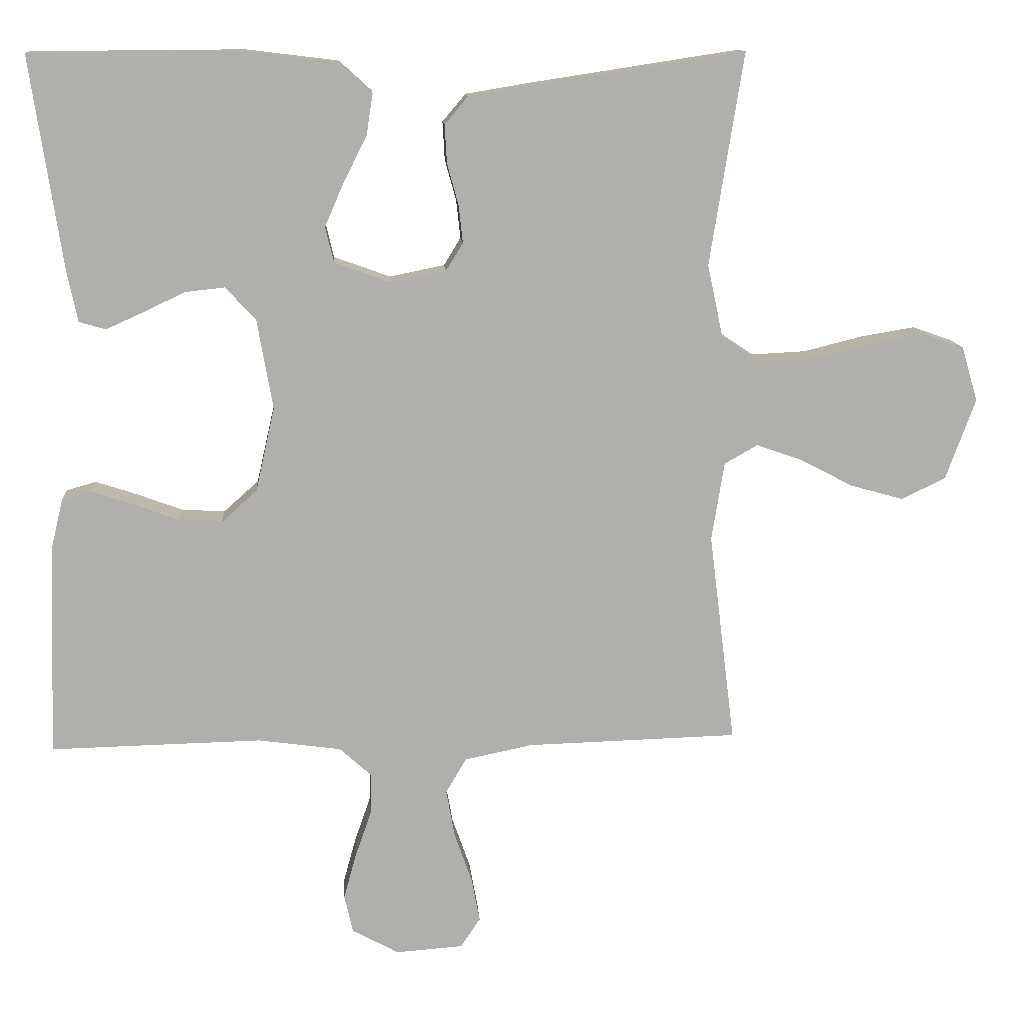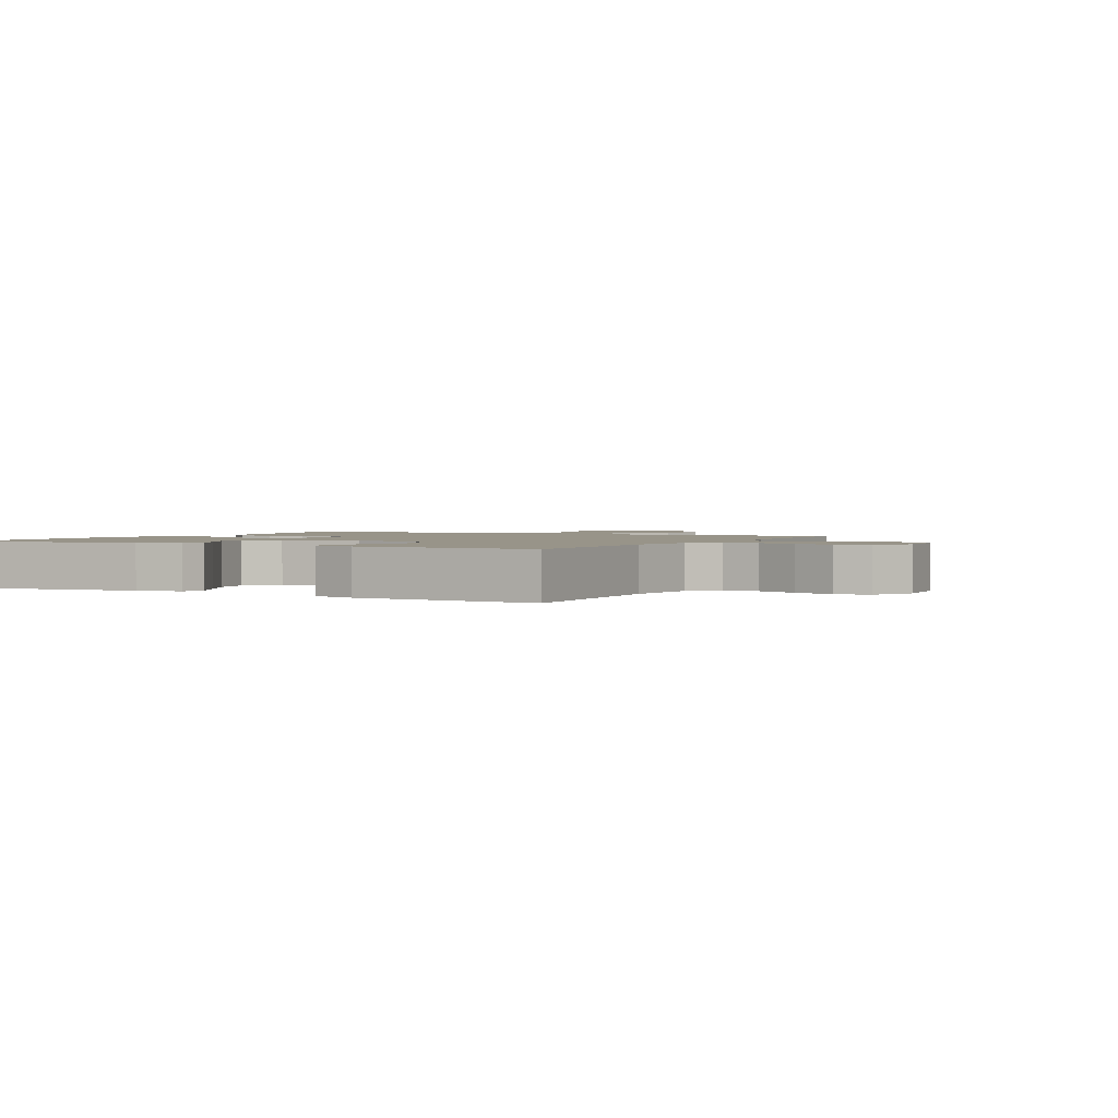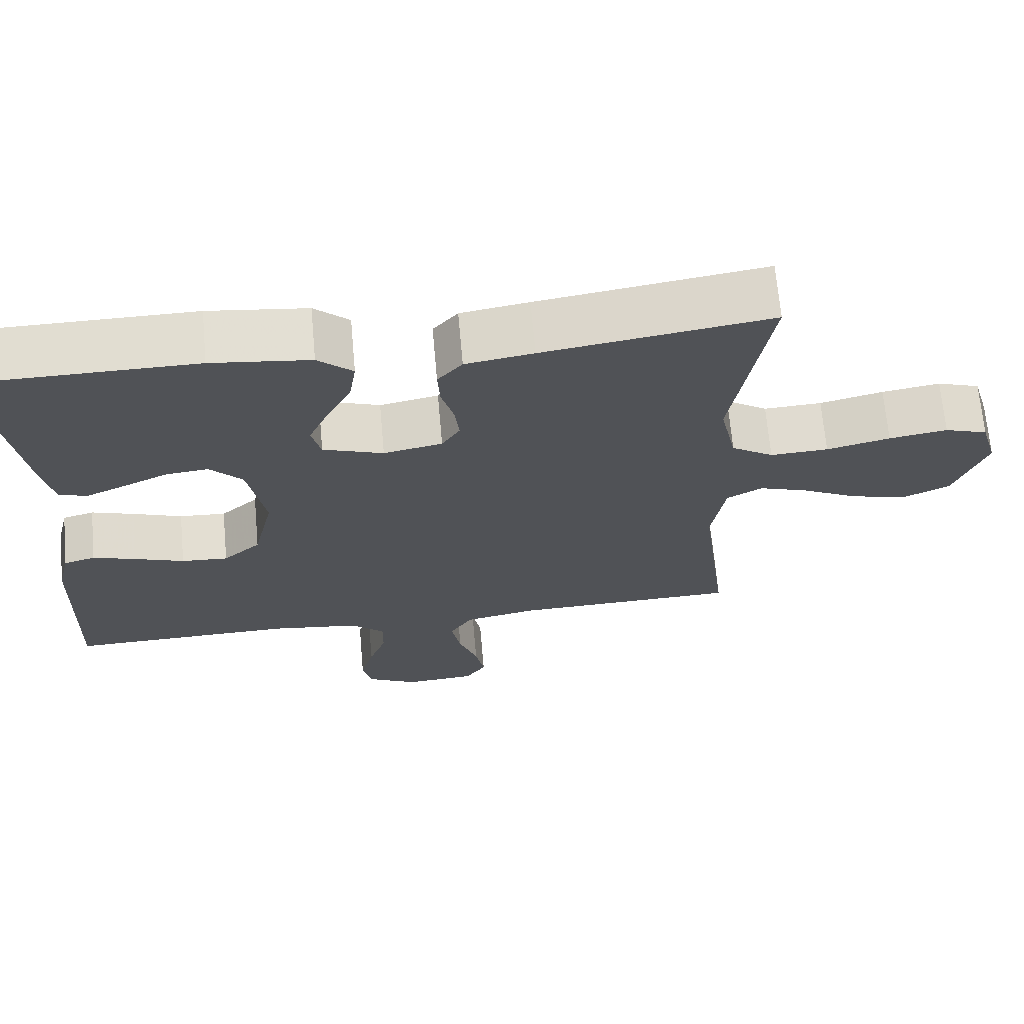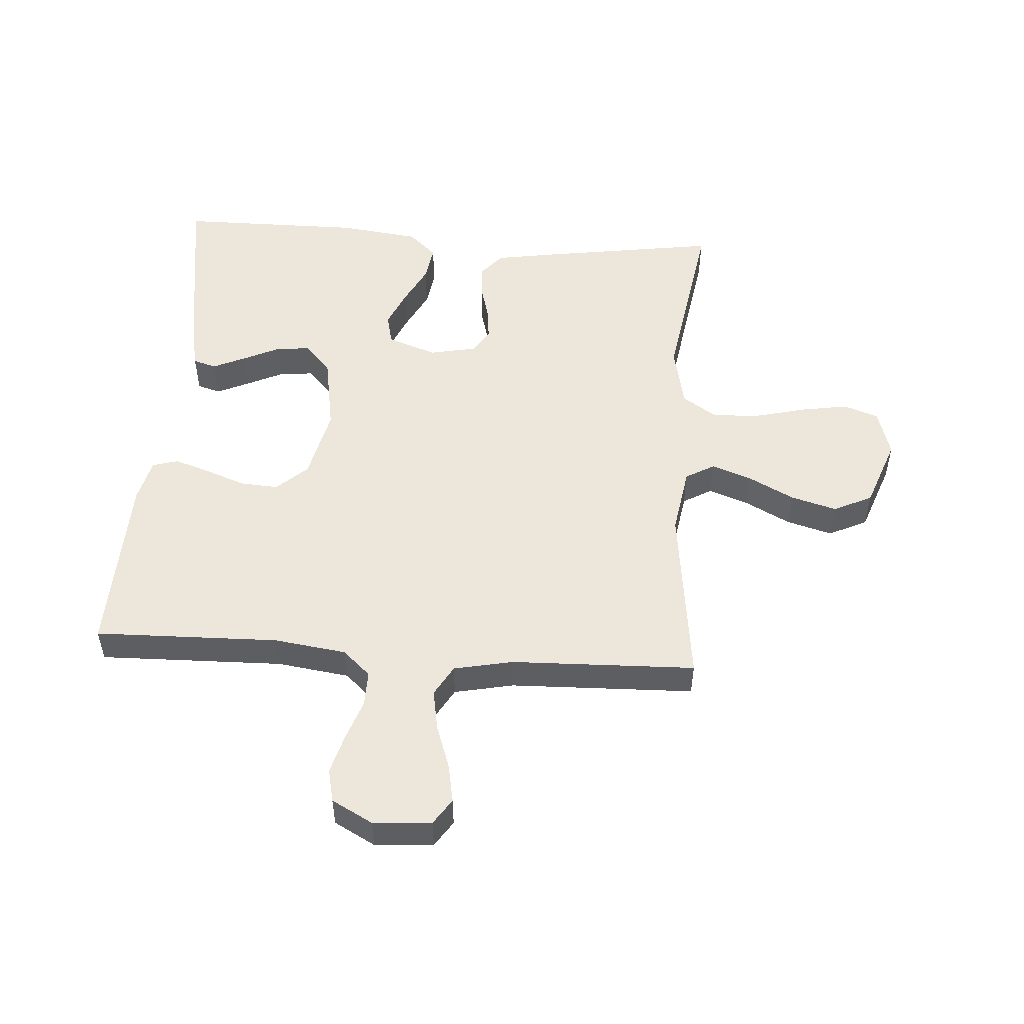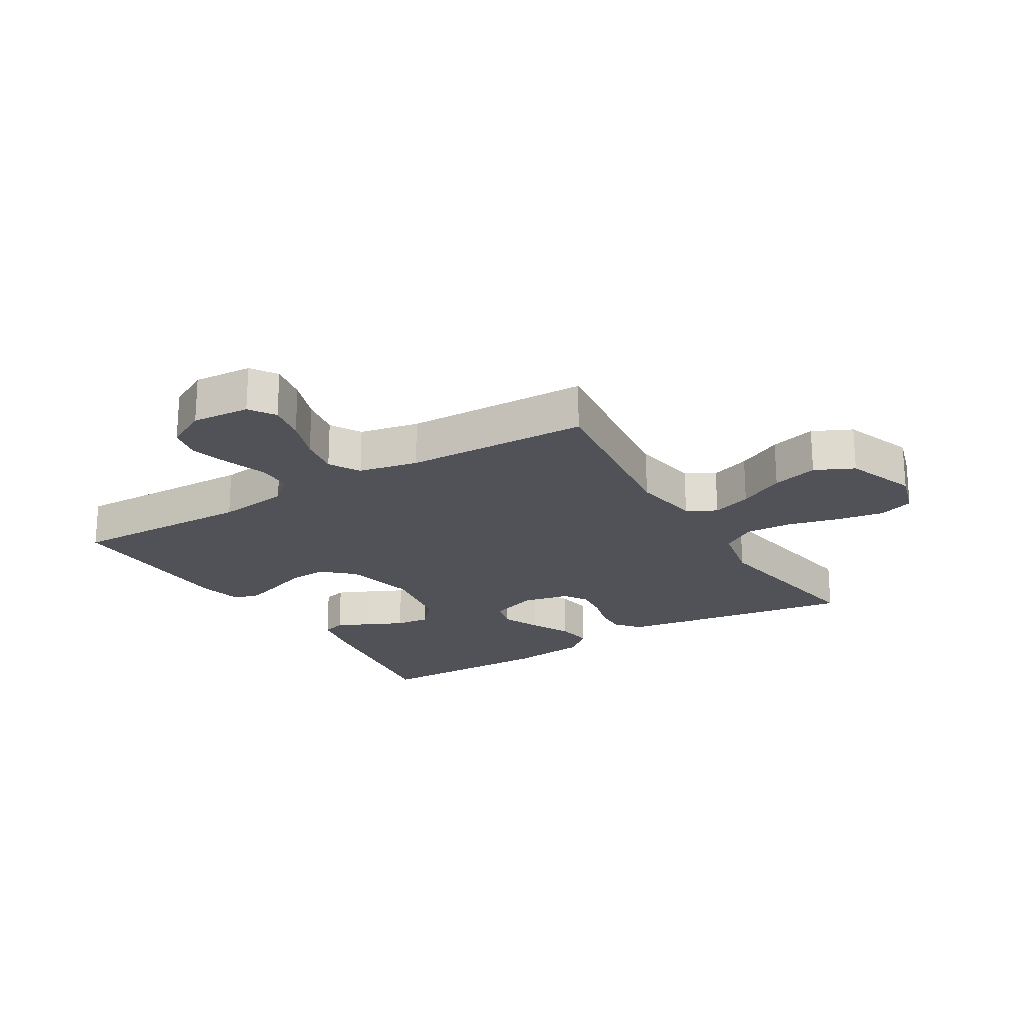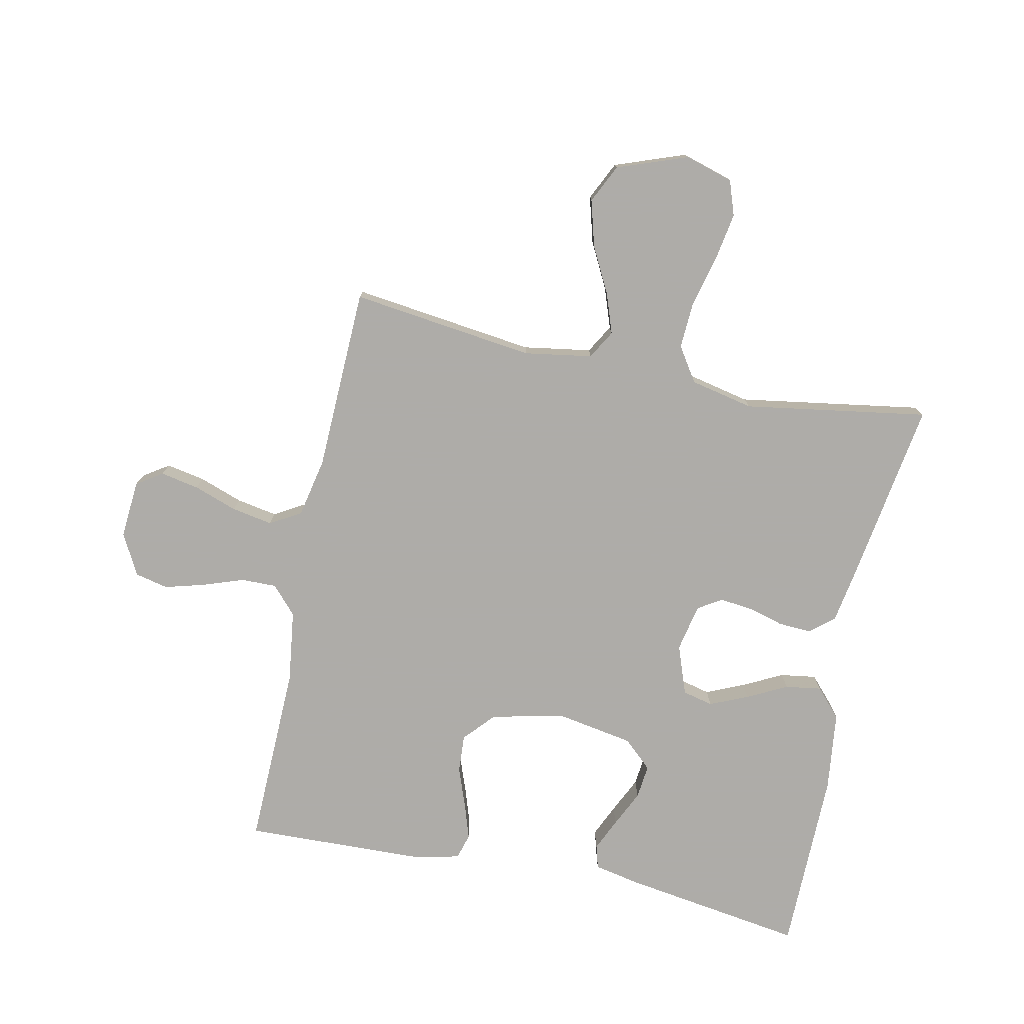
<metadata>
{"format":"obj","ext":"obj","renderer":"f3d","projection":"perspective","resolution":1024,"background":"white","views":[{"elev":12.2,"azim":176.0,"up":"+Z"},{"elev":1.7,"azim":118.3,"up":"+Y"},{"elev":68.6,"azim":174.9,"up":"+Z"},{"elev":51.5,"azim":-176.0,"up":"+Y"},{"elev":-21.4,"azim":-148.8,"up":"+Y"},{"elev":-77.0,"azim":-101.9,"up":"+Y"}]}
</metadata>
<code>
v 0.5 0.07 -0.5
v 0.2 0.07 -0.493
v 0.082 0.07 -0.509
v 0.037 0.07 -0.55
v 0.038 0.07 -0.608
v 0.061 0.07 -0.674
v 0.079 0.07 -0.739
v 0.067 0.07 -0.793
v 0 0.07 -0.829
v -0.095 0.07 -0.822
v -0.123 0.07 -0.78
v -0.111 0.07 -0.717
v -0.086 0.07 -0.646
v -0.074 0.07 -0.579
v -0.103 0.07 -0.529
v -0.2 0.07 -0.509
v -0.5 0.07 -0.5
v -0.463 0.07 -0.2
v -0.481 0.07 -0.089
v -0.528 0.07 -0.062
v -0.593 0.07 -0.085
v -0.668 0.07 -0.124
v -0.743 0.07 -0.145
v -0.806 0.07 -0.115
v -0.848 0.07 0
v -0.825 0.07 0.078
v -0.768 0.07 0.098
v -0.691 0.07 0.085
v -0.607 0.07 0.064
v -0.53 0.07 0.06
v -0.474 0.07 0.097
v -0.452 0.07 0.2
v -0.5 0.07 0.5
v -0.2 0.07 0.454
v -0.11 0.07 0.439
v -0.077 0.07 0.4
v -0.08 0.07 0.346
v -0.096 0.07 0.288
v -0.102 0.07 0.234
v -0.078 0.07 0.195
v 0 0.07 0.179
v 0.08 0.07 0.208
v 0.092 0.07 0.258
v 0.065 0.07 0.32
v 0.032 0.07 0.385
v 0.023 0.07 0.444
v 0.069 0.07 0.486
v 0.2 0.07 0.502
v 0.5 0.07 0.5
v 0.455 0.07 0.2
v 0.44 0.07 0.127
v 0.402 0.07 0.116
v 0.349 0.07 0.14
v 0.29 0.07 0.168
v 0.234 0.07 0.174
v 0.191 0.07 0.127
v 0.169 0.07 0
v 0.196 0.07 -0.119
v 0.246 0.07 -0.164
v 0.308 0.07 -0.16
v 0.373 0.07 -0.136
v 0.431 0.07 -0.117
v 0.473 0.07 -0.129
v 0.49 0.07 -0.2
v 0.5 0 -0.5
v 0.2 0 -0.493
v 0.082 0 -0.509
v 0.037 0 -0.55
v 0.038 0 -0.608
v 0.061 0 -0.674
v 0.079 0 -0.739
v 0.067 0 -0.793
v 0 0 -0.829
v -0.095 0 -0.822
v -0.123 0 -0.78
v -0.111 0 -0.717
v -0.086 0 -0.646
v -0.074 0 -0.579
v -0.103 0 -0.529
v -0.2 0 -0.509
v -0.5 0 -0.5
v -0.463 0 -0.2
v -0.481 0 -0.089
v -0.528 0 -0.062
v -0.593 0 -0.085
v -0.668 0 -0.124
v -0.743 0 -0.145
v -0.806 0 -0.115
v -0.848 0 0
v -0.825 0 0.078
v -0.768 0 0.098
v -0.691 0 0.085
v -0.607 0 0.064
v -0.53 0 0.06
v -0.474 0 0.097
v -0.452 0 0.2
v -0.5 0 0.5
v -0.2 0 0.454
v -0.11 0 0.439
v -0.077 0 0.4
v -0.08 0 0.346
v -0.096 0 0.288
v -0.102 0 0.234
v -0.078 0 0.195
v 0 0 0.179
v 0.08 0 0.208
v 0.092 0 0.258
v 0.065 0 0.32
v 0.032 0 0.385
v 0.023 0 0.444
v 0.069 0 0.486
v 0.2 0 0.502
v 0.5 0 0.5
v 0.455 0 0.2
v 0.44 0 0.127
v 0.402 0 0.116
v 0.349 0 0.14
v 0.29 0 0.168
v 0.234 0 0.174
v 0.191 0 0.127
v 0.169 0 0
v 0.196 0 -0.119
v 0.246 0 -0.164
v 0.308 0 -0.16
v 0.373 0 -0.136
v 0.431 0 -0.117
v 0.473 0 -0.129
v 0.49 0 -0.2
f 64 1 2
f 63 64 2
f 62 63 2
f 61 62 2
f 60 61 2
f 59 60 2 3
f 58 59 3 4
f 57 58 4
f 56 57 4
f 52 53 54
f 51 52 54
f 50 51 54
f 49 50 54
f 48 49 54
f 47 48 54
f 46 47 54
f 45 46 54
f 44 45 54
f 43 44 54 55
f 42 43 55 56
f 36 37 38
f 35 36 38
f 34 35 38
f 33 34 38
f 32 33 38
f 31 32 38 39
f 30 31 39 40
f 27 28 29
f 26 27 29
f 25 26 29
f 24 25 29
f 23 24 29
f 22 23 29
f 21 22 29
f 20 21 29 30
f 30 40 41
f 20 30 41
f 19 20 41
f 16 17 18
f 42 56 4
f 41 42 4
f 19 41 4
f 18 19 4
f 16 18 4
f 15 16 4
f 11 12 13
f 10 11 13
f 9 10 13
f 8 9 13
f 7 8 13
f 6 7 13
f 5 6 13
f 14 15 4 5
f 5 13 14
f 66 65 128
f 66 128 127
f 66 127 126
f 66 126 125
f 66 125 124
f 67 66 124 123
f 68 67 123 122
f 68 122 121
f 68 121 120
f 118 117 116
f 118 116 115
f 118 115 114
f 118 114 113
f 118 113 112
f 118 112 111
f 118 111 110
f 118 110 109
f 118 109 108
f 119 118 108 107
f 120 119 107 106
f 102 101 100
f 102 100 99
f 102 99 98
f 102 98 97
f 102 97 96
f 103 102 96 95
f 104 103 95 94
f 93 92 91
f 93 91 90
f 93 90 89
f 93 89 88
f 93 88 87
f 93 87 86
f 93 86 85
f 94 93 85 84
f 105 104 94
f 105 94 84
f 105 84 83
f 82 81 80
f 68 120 106
f 68 106 105
f 68 105 83
f 68 83 82
f 68 82 80
f 68 80 79
f 77 76 75
f 77 75 74
f 77 74 73
f 77 73 72
f 77 72 71
f 77 71 70
f 77 70 69
f 69 68 79 78
f 78 77 69
f 1 65 66 2
f 2 66 67 3
f 3 67 68 4
f 4 68 69 5
f 5 69 70 6
f 6 70 71 7
f 7 71 72 8
f 8 72 73 9
f 9 73 74 10
f 10 74 75 11
f 11 75 76 12
f 12 76 77 13
f 13 77 78 14
f 14 78 79 15
f 15 79 80 16
f 16 80 81 17
f 17 81 82 18
f 18 82 83 19
f 19 83 84 20
f 20 84 85 21
f 21 85 86 22
f 22 86 87 23
f 23 87 88 24
f 24 88 89 25
f 25 89 90 26
f 26 90 91 27
f 27 91 92 28
f 28 92 93 29
f 29 93 94 30
f 30 94 95 31
f 31 95 96 32
f 32 96 97 33
f 33 97 98 34
f 34 98 99 35
f 35 99 100 36
f 36 100 101 37
f 37 101 102 38
f 38 102 103 39
f 39 103 104 40
f 40 104 105 41
f 41 105 106 42
f 42 106 107 43
f 43 107 108 44
f 44 108 109 45
f 45 109 110 46
f 46 110 111 47
f 47 111 112 48
f 48 112 113 49
f 49 113 114 50
f 50 114 115 51
f 51 115 116 52
f 52 116 117 53
f 53 117 118 54
f 54 118 119 55
f 55 119 120 56
f 56 120 121 57
f 57 121 122 58
f 58 122 123 59
f 59 123 124 60
f 60 124 125 61
f 61 125 126 62
f 62 126 127 63
f 63 127 128 64
f 64 128 65 1

</code>
